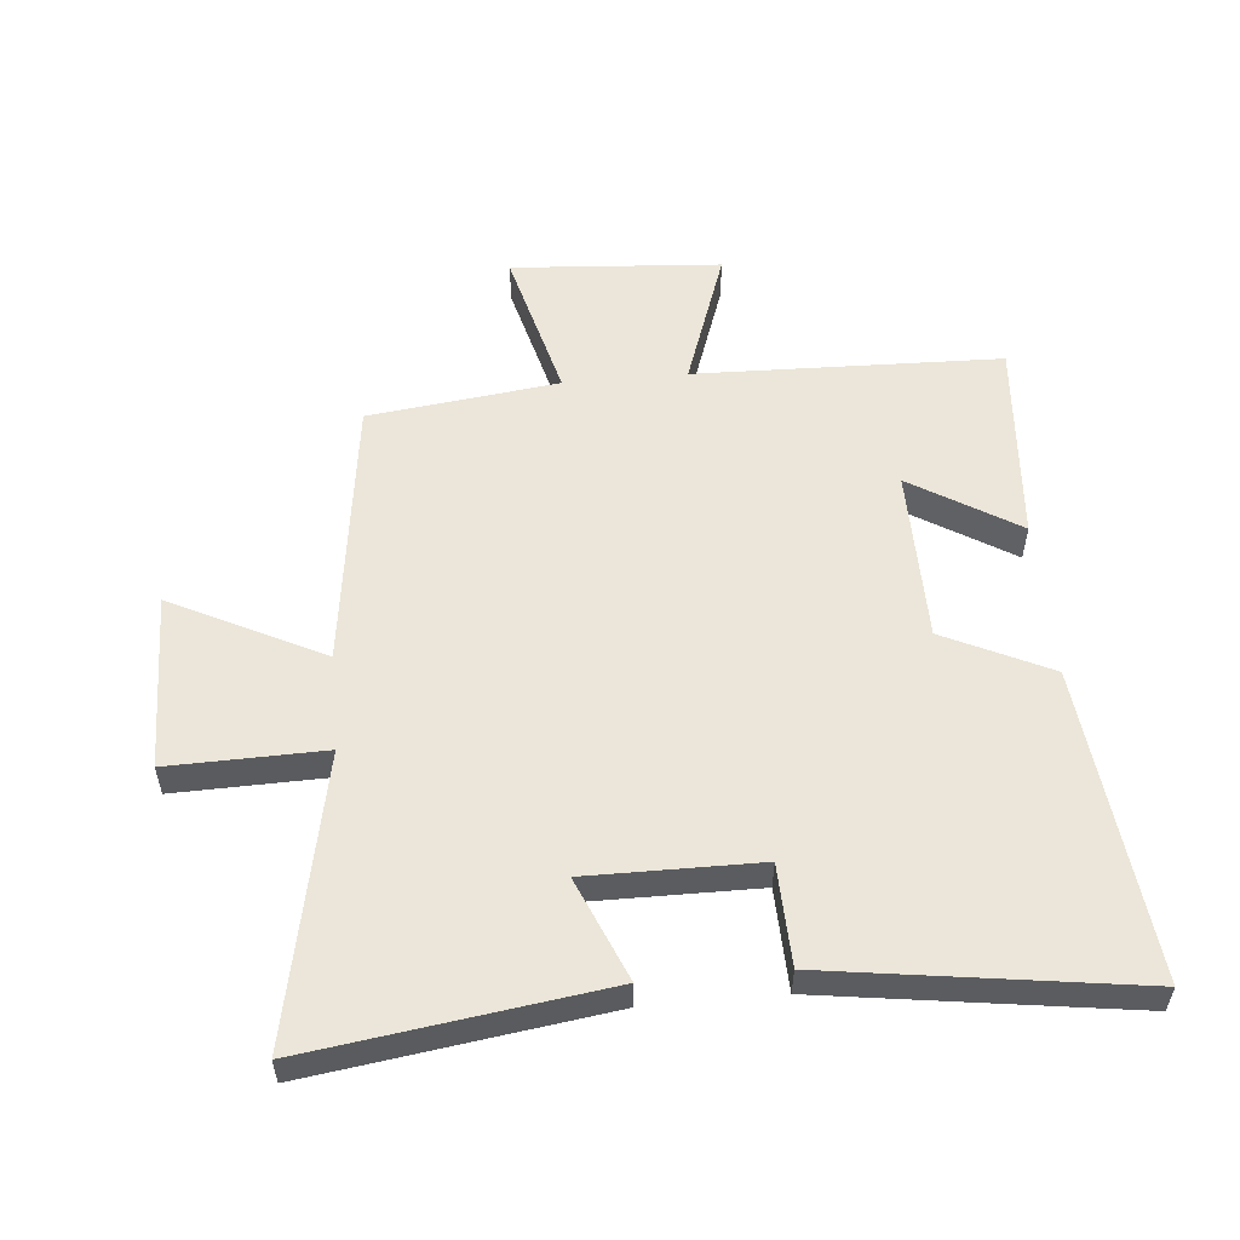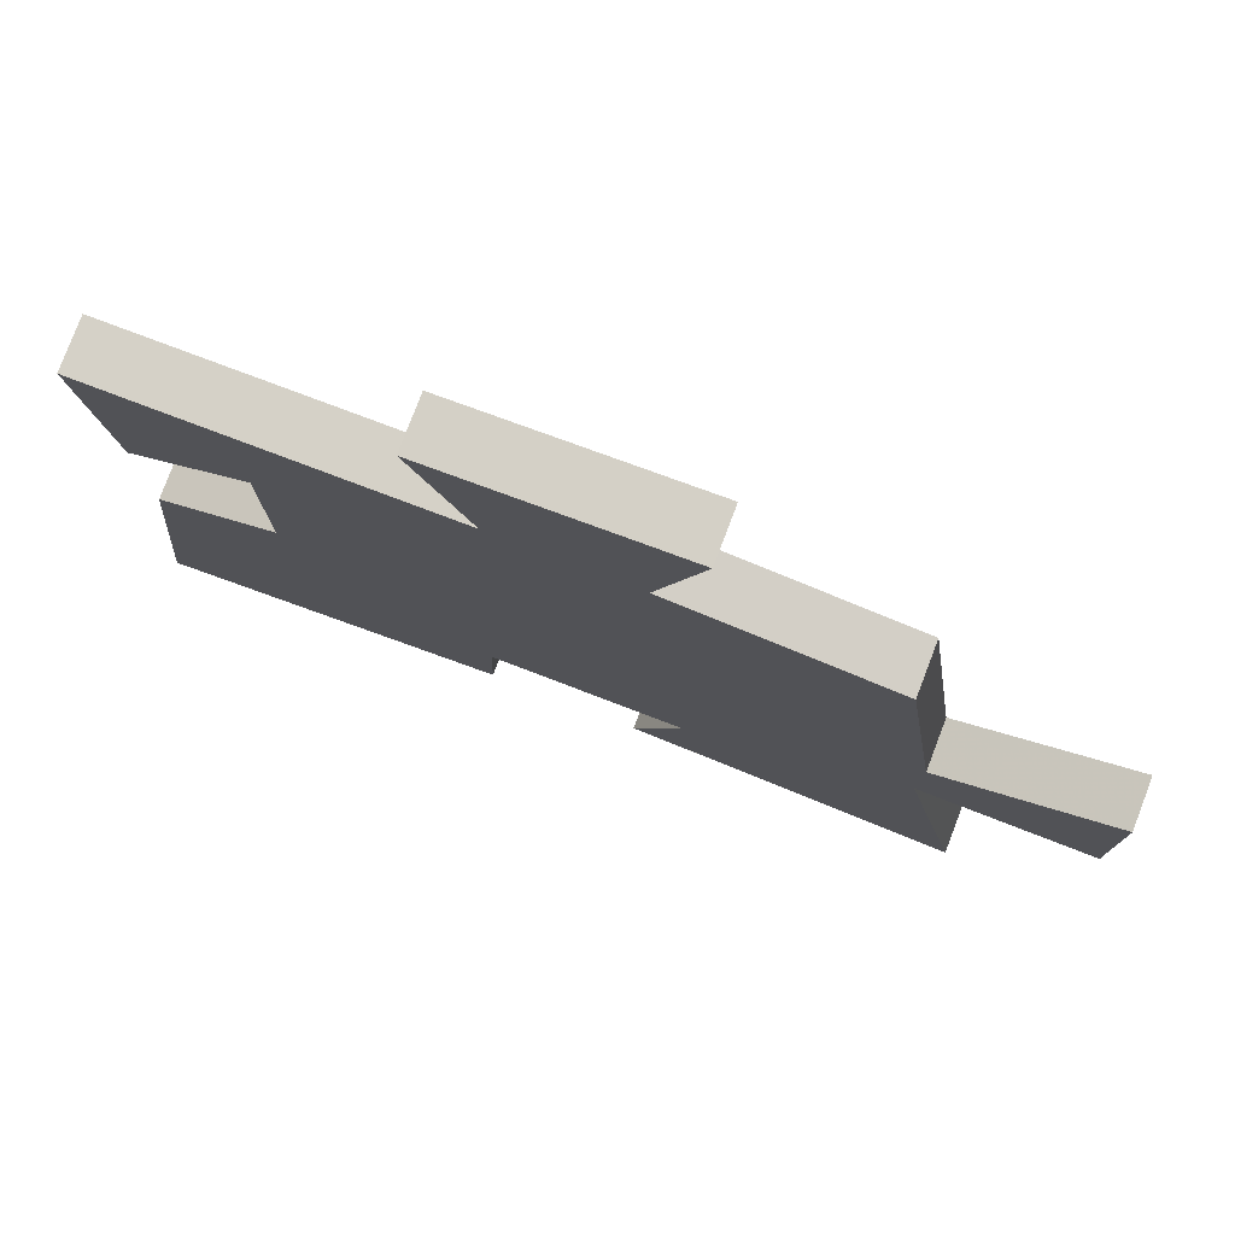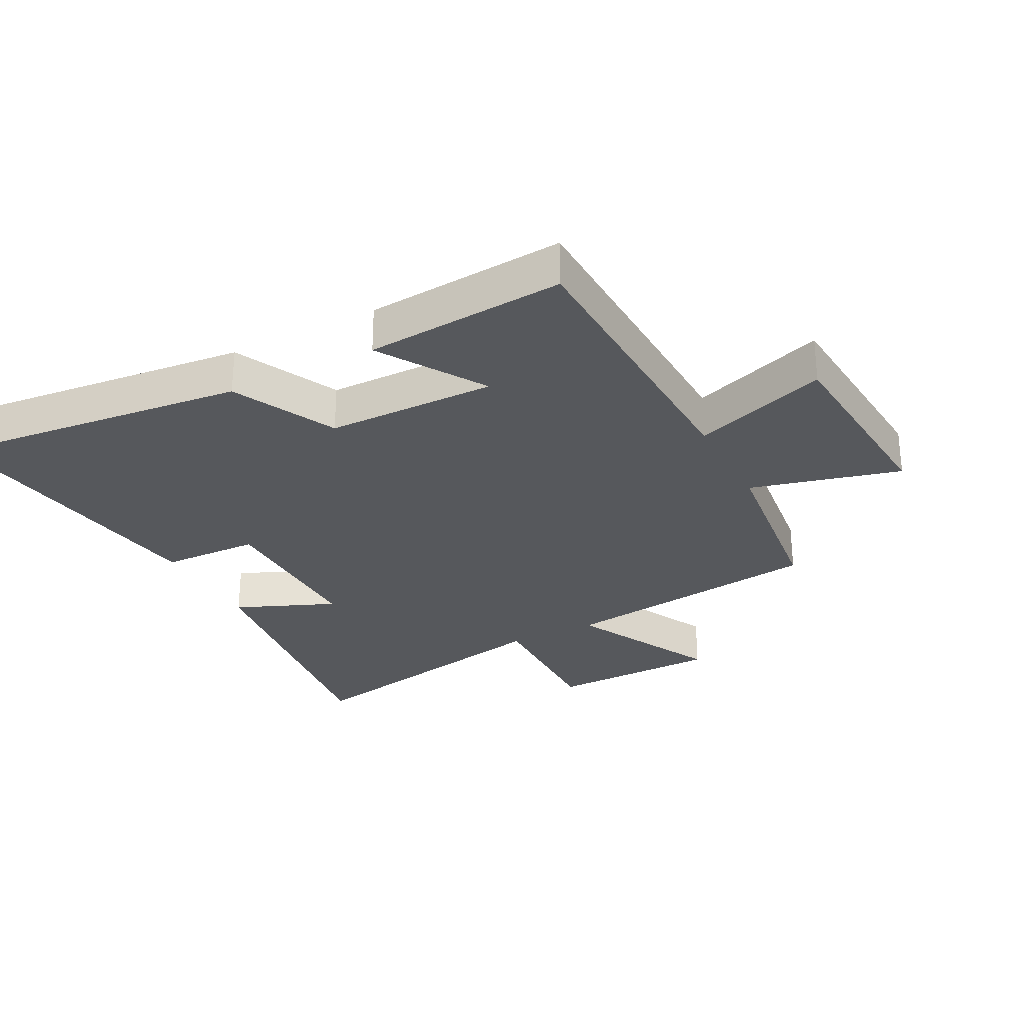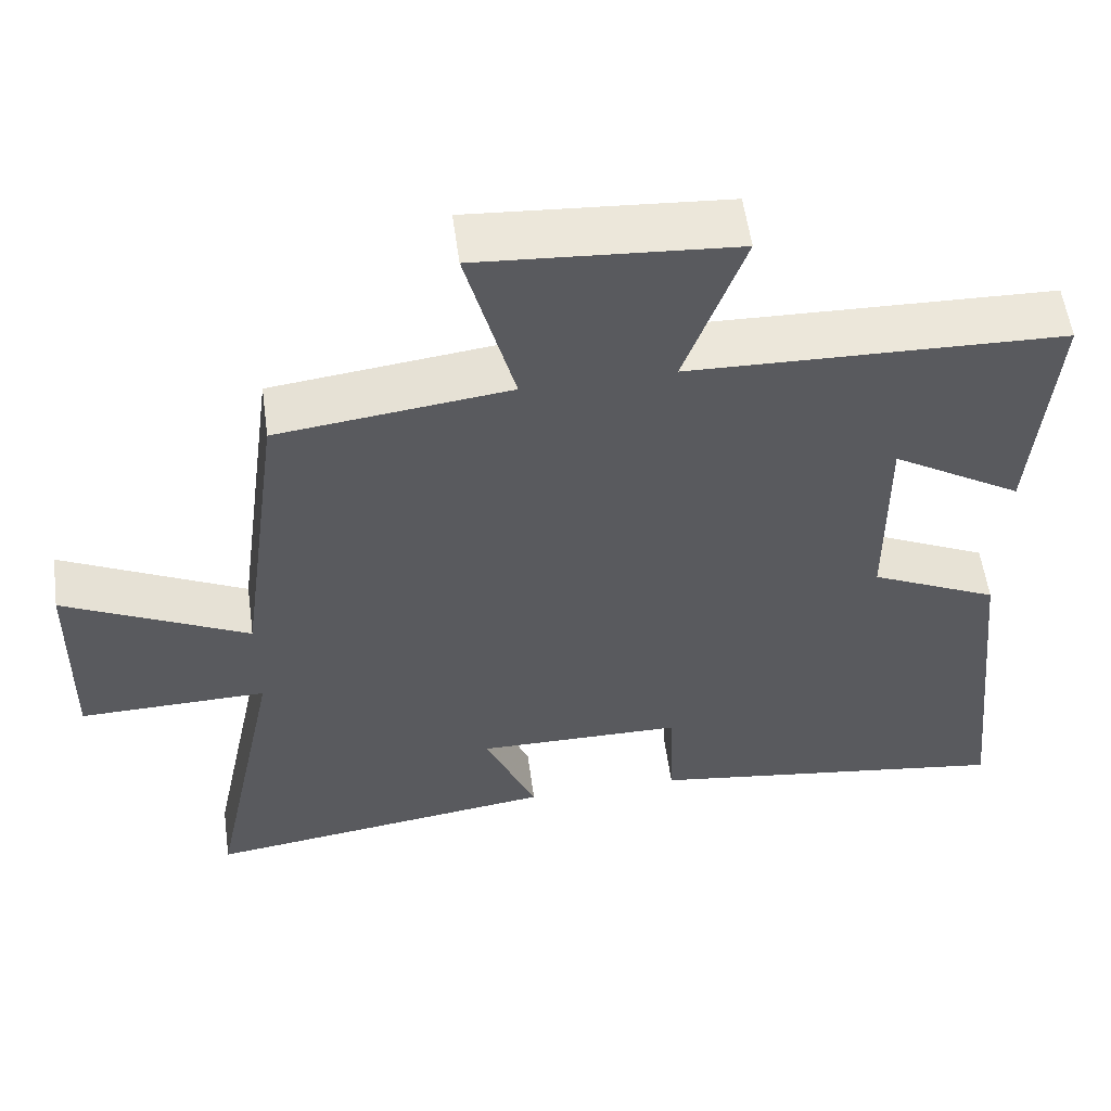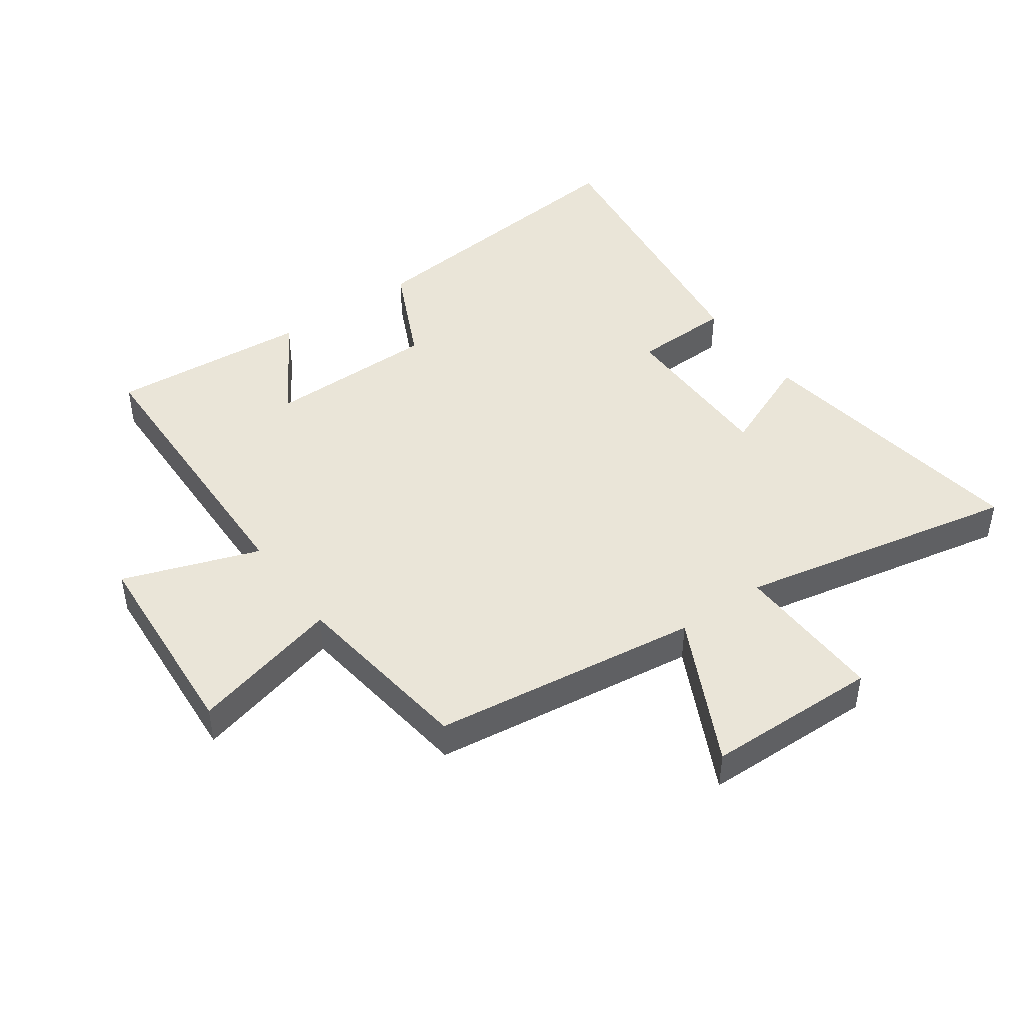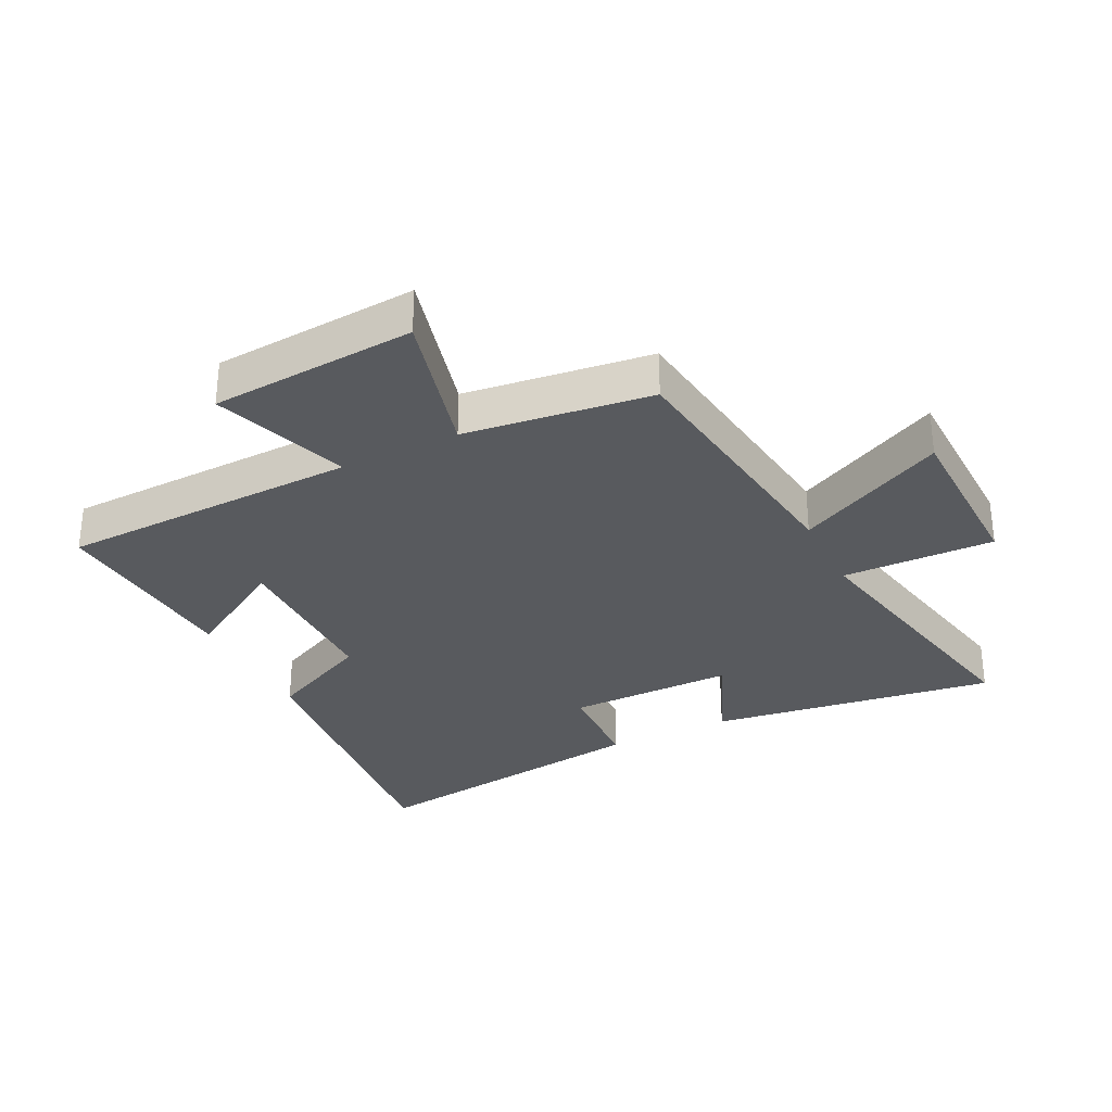
<metadata>
{"format":"obj","ext":"obj","renderer":"f3d","projection":"perspective","resolution":1024,"background":"white","views":[{"elev":55.1,"azim":174.7,"up":"+Y"},{"elev":79.6,"azim":20.9,"up":"+Z"},{"elev":-28.3,"azim":-62.4,"up":"+Y"},{"elev":56.4,"azim":172.2,"up":"+Z"},{"elev":44.6,"azim":54.3,"up":"+Y"},{"elev":-31.0,"azim":26.3,"up":"+Y"}]}
</metadata>
<code>
v -0.525 0.07 0.486
v -0.045 0.07 0.5
v -0.121 0.07 0.716
v 0.207 0.07 0.74
v 0.145 0.07 0.5
v 0.443 0.07 0.463
v 0.5 0.07 0.036
v 0.737 0.07 0.155
v 0.743 0.07 -0.121
v 0.5 0.07 -0.116
v 0.592 0.07 -0.564
v 0.133 0.07 -0.5
v 0.2 0.07 -0.34
v -0.068 0.07 -0.342
v -0.073 0.07 -0.5
v -0.551 0.07 -0.569
v -0.5 0.07 -0.082
v -0.334 0.07 -0.002
v -0.332 0.07 0.27
v -0.5 0.07 0.166
v -0.525 0 0.486
v -0.045 0 0.5
v -0.121 0 0.716
v 0.207 0 0.74
v 0.145 0 0.5
v 0.443 0 0.463
v 0.5 0 0.036
v 0.737 0 0.155
v 0.743 0 -0.121
v 0.5 0 -0.116
v 0.592 0 -0.564
v 0.133 0 -0.5
v 0.2 0 -0.34
v -0.068 0 -0.342
v -0.073 0 -0.5
v -0.551 0 -0.569
v -0.5 0 -0.082
v -0.334 0 -0.002
v -0.332 0 0.27
v -0.5 0 0.166
f 19 20 1 2
f 18 19 2
f 15 16 17 18
f 14 15 18 2
f 13 14 2
f 10 11 12 13
f 10 13 2
f 7 8 9 10
f 5 6 7 10
f 5 10 2 3
f 3 4 5
f 22 21 40 39
f 22 39 38
f 38 37 36 35
f 22 38 35 34
f 22 34 33
f 33 32 31 30
f 22 33 30
f 30 29 28 27
f 30 27 26 25
f 23 22 30 25
f 25 24 23
f 1 21 22 2
f 2 22 23 3
f 3 23 24 4
f 4 24 25 5
f 5 25 26 6
f 6 26 27 7
f 7 27 28 8
f 8 28 29 9
f 9 29 30 10
f 10 30 31 11
f 11 31 32 12
f 12 32 33 13
f 13 33 34 14
f 14 34 35 15
f 15 35 36 16
f 16 36 37 17
f 17 37 38 18
f 18 38 39 19
f 19 39 40 20
f 20 40 21 1

</code>
